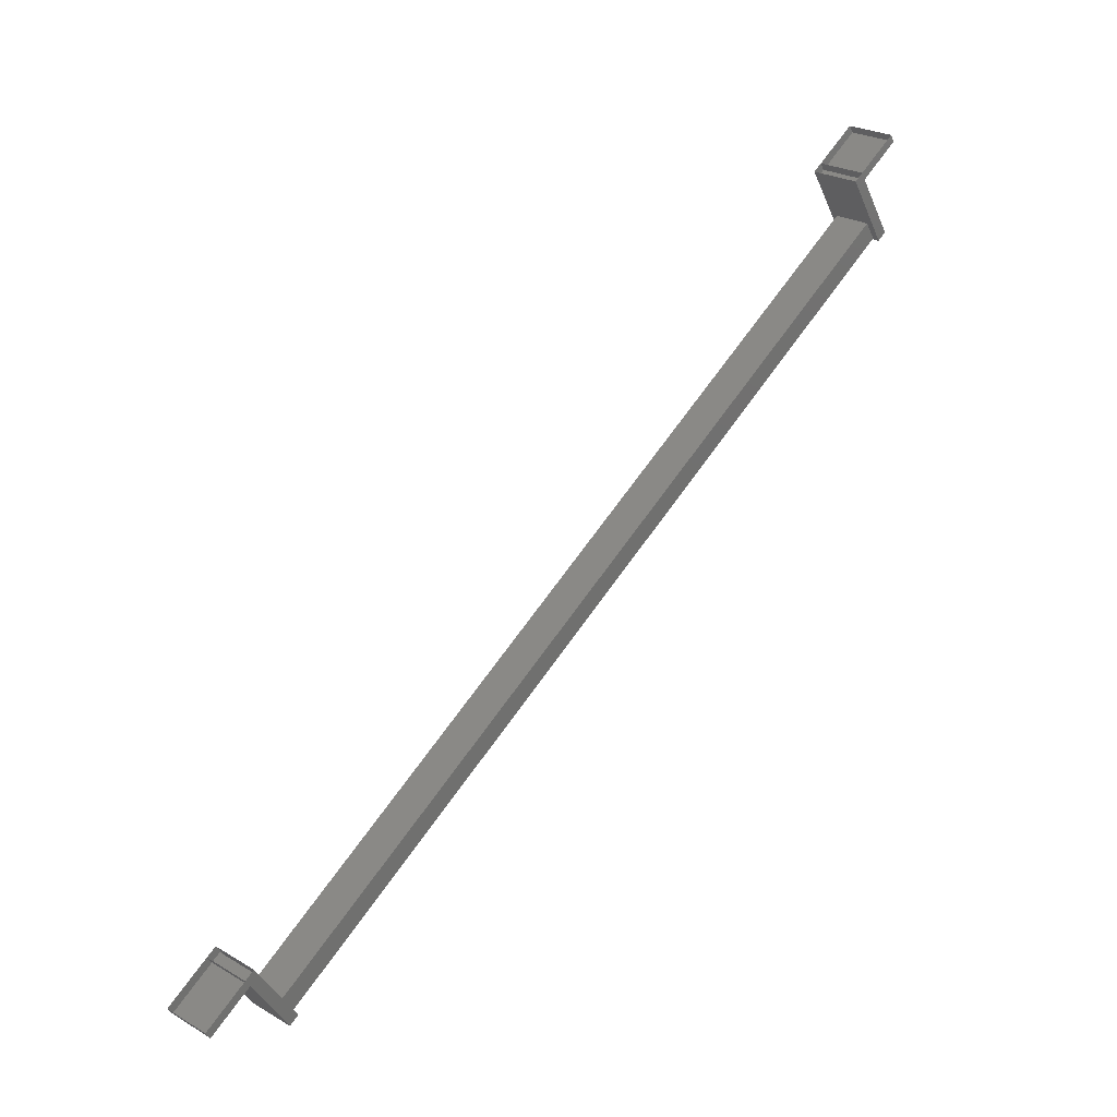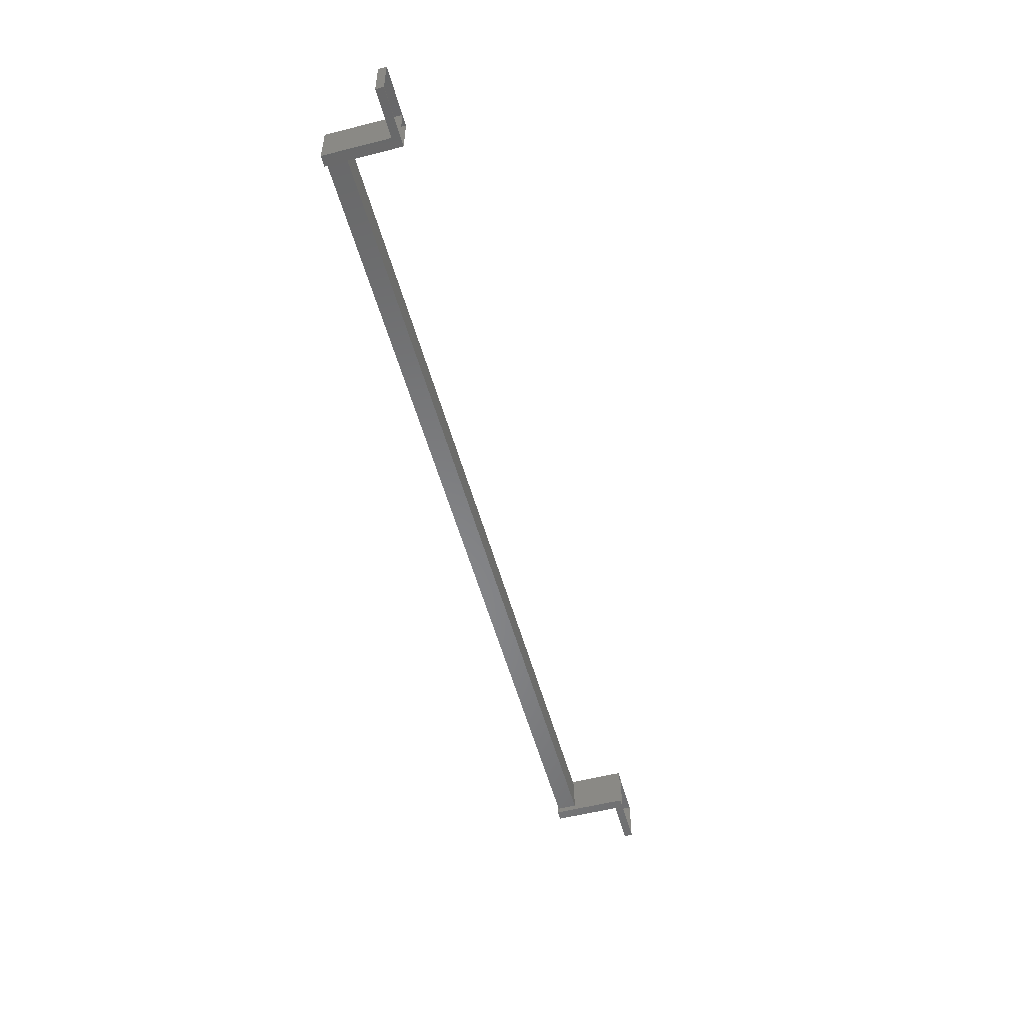
<metadata>
{"format":"stl","ext":"stl","renderer":"f3d","projection":"perspective","resolution":1024,"background":"white","views":[{"elev":25.4,"azim":132.9,"up":"+Z"},{"elev":-53.9,"azim":-42.3,"up":"+Y"}]}
</metadata>
<code>
# stl→obj: 40 verts, 44 faces
v 21.14 -489.5 -6.337
v 19.34 -489.5 -5.189
v 19.18 -489.5 -5.442
v 19.34 -487.9 -5.189
v 19.18 -487.9 -5.442
v 20.98 -487.9 -6.59
v 20.98 -489.5 -6.59
v 47.7 -489.5 -23.26
v 47.54 -489.5 -23.51
v 49.34 -489.5 -24.66
v 47.54 -487.9 -23.51
v 49.34 -487.9 -24.66
v 49.5 -487.9 -24.4
v 49.5 -489.5 -24.4
v 20.83 -487.9 -6.142
v 21.17 -487.9 -6.354
v 19.68 -487.9 -8.687
v 21.17 -489.5 -6.354
v 19.68 -489.5 -8.687
v 19.35 -489.5 -8.476
v 19.35 -487.9 -8.476
v 20.83 -489.5 -6.142
v 47.67 -489.5 -23.24
v 47.67 -487.9 -23.24
v 46.18 -487.9 -25.57
v 48 -487.9 -23.45
v 46.52 -487.9 -25.78
v 46.52 -489.5 -25.78
v 46.18 -489.5 -25.57
v 48 -489.5 -23.45
v 47.7 -487.9 -23.26
v 21.14 -487.9 -6.337
v 19.91 -488.1 -7.931
v 46.77 -488.1 -25.04
v 19.53 -488.1 -8.53
v 46.39 -488.1 -25.64
v 19.53 -489.3 -8.53
v 46.39 -489.3 -25.64
v 19.91 -489.3 -7.931
v 46.77 -489.3 -25.04
f 1 2 3
f 3 2 4
f 4 5 3
f 6 5 4
f 3 5 6
f 6 7 3
f 3 7 1
f 8 9 10
f 10 9 11
f 11 12 10
f 13 12 11
f 10 12 13
f 13 14 10
f 10 14 8
f 15 16 17
f 17 16 18
f 18 19 17
f 20 19 18
f 17 19 20
f 20 21 17
f 17 21 15
f 15 21 20
f 20 22 15
f 18 22 20
f 23 24 25
f 25 24 26
f 26 27 25
f 28 27 26
f 25 27 28
f 28 29 25
f 25 29 23
f 23 29 28
f 28 30 23
f 26 30 28
f 31 13 11
f 32 6 4
f 33 34 35
f 35 34 36
f 37 35 38
f 38 35 36
f 33 39 34
f 34 39 40
f 40 39 38
f 38 39 37

</code>
